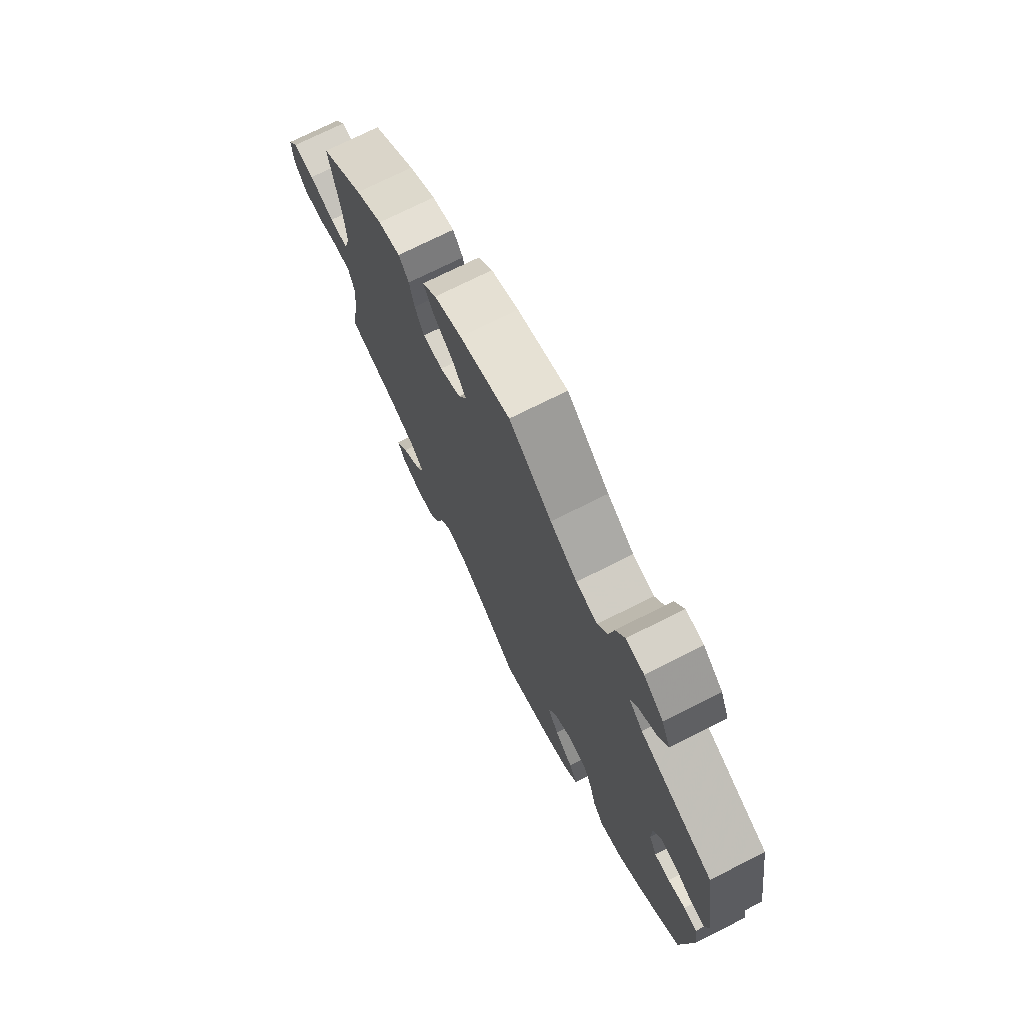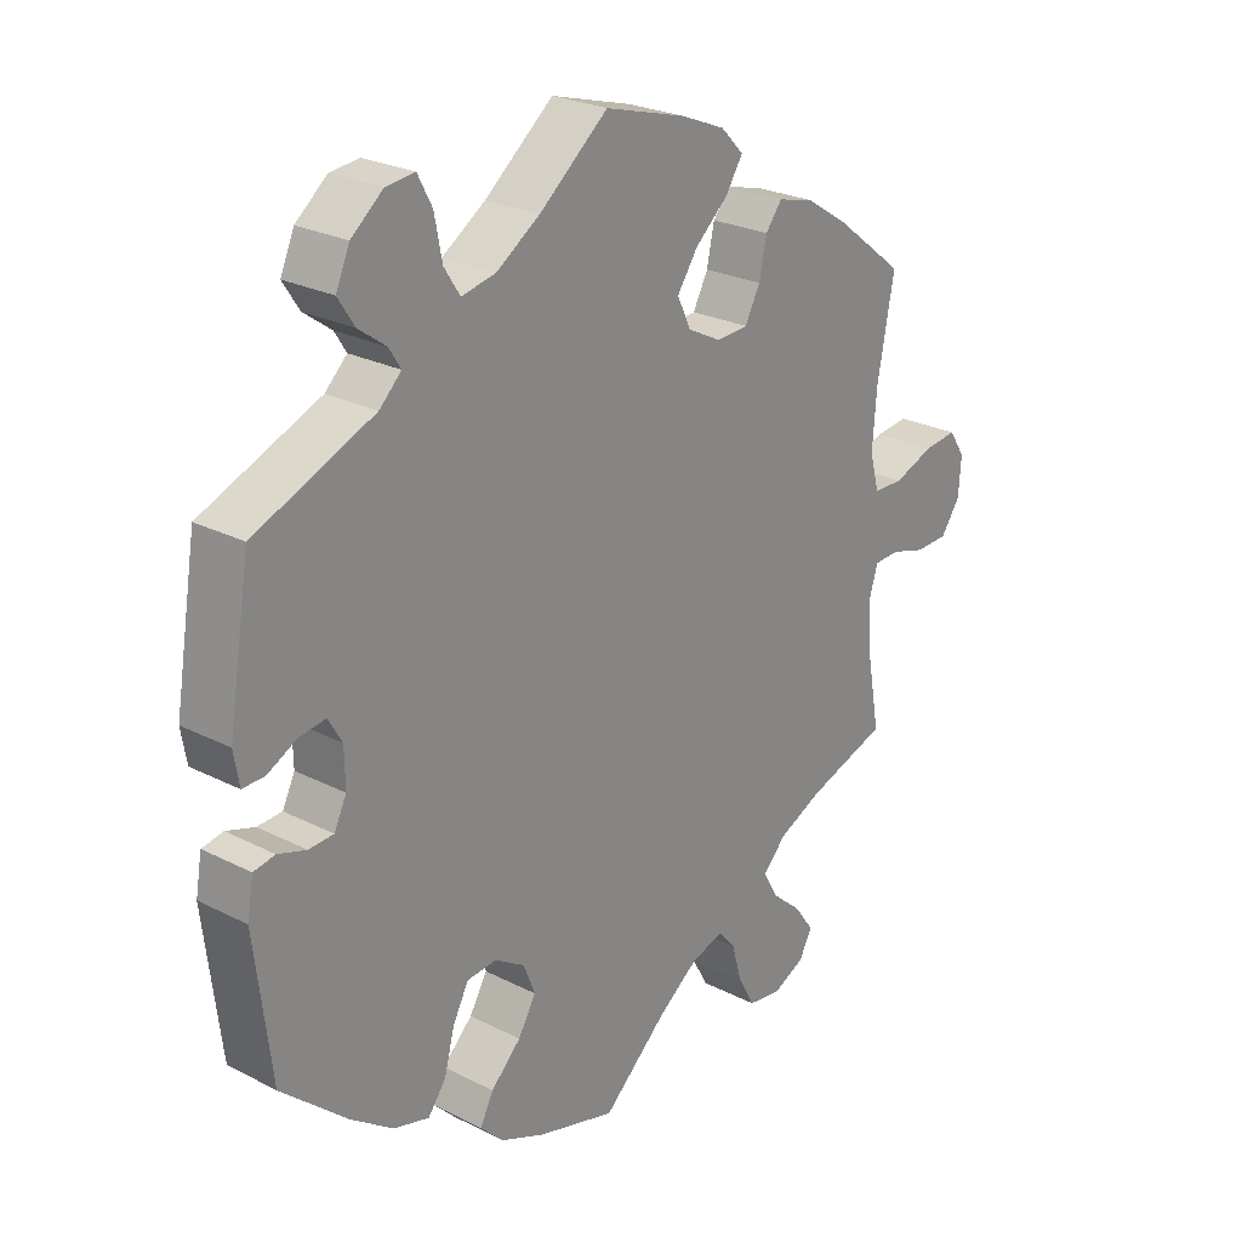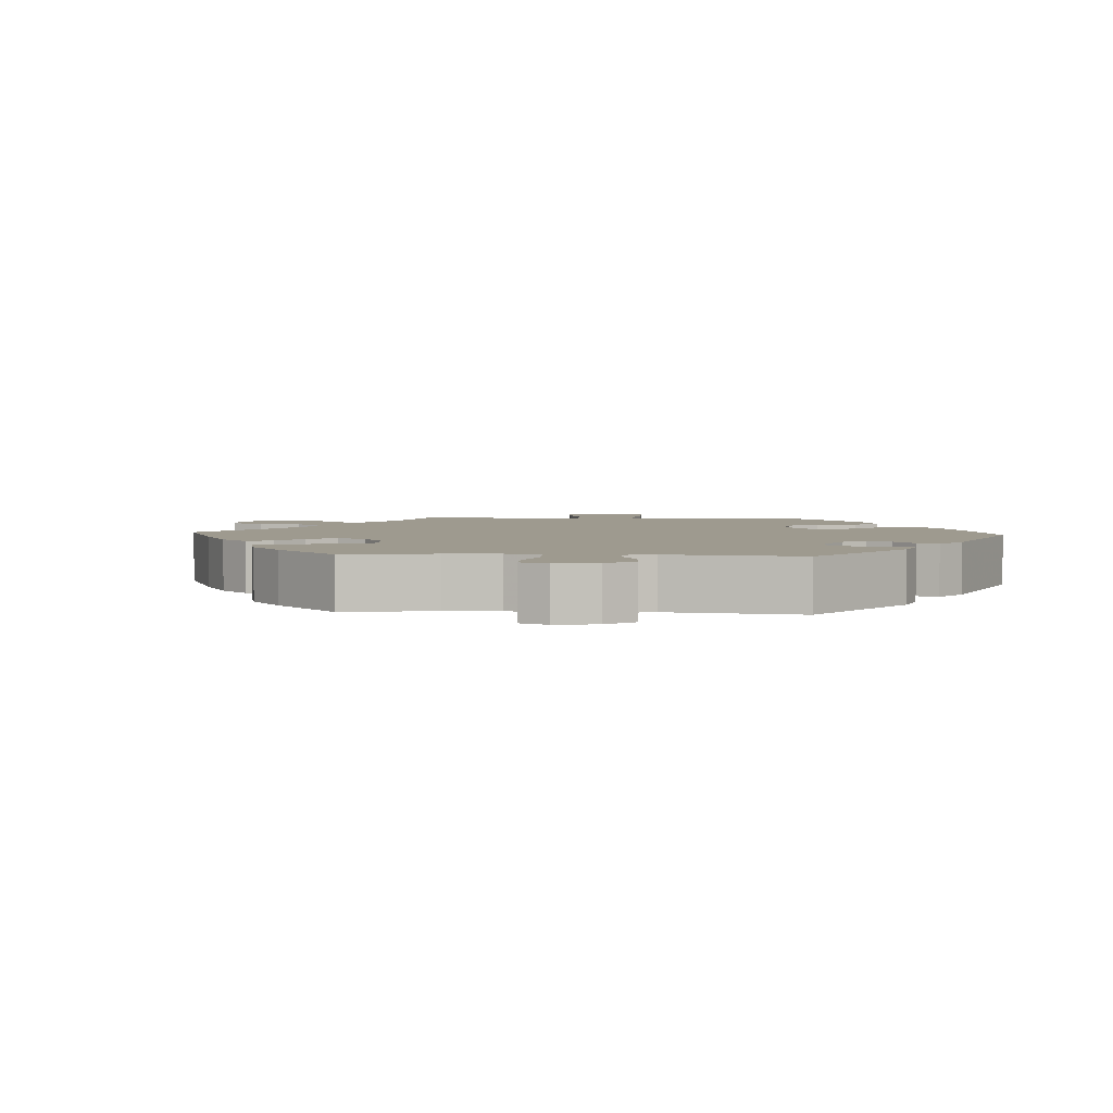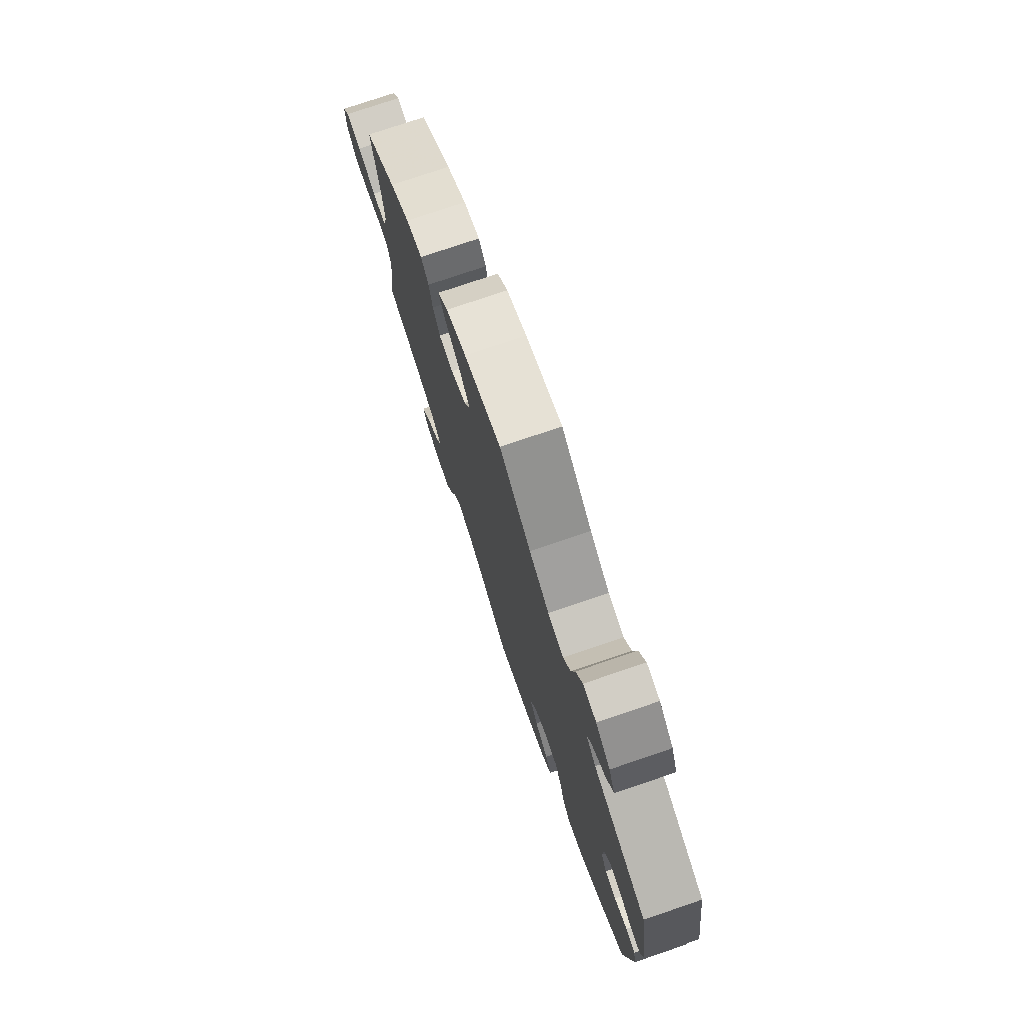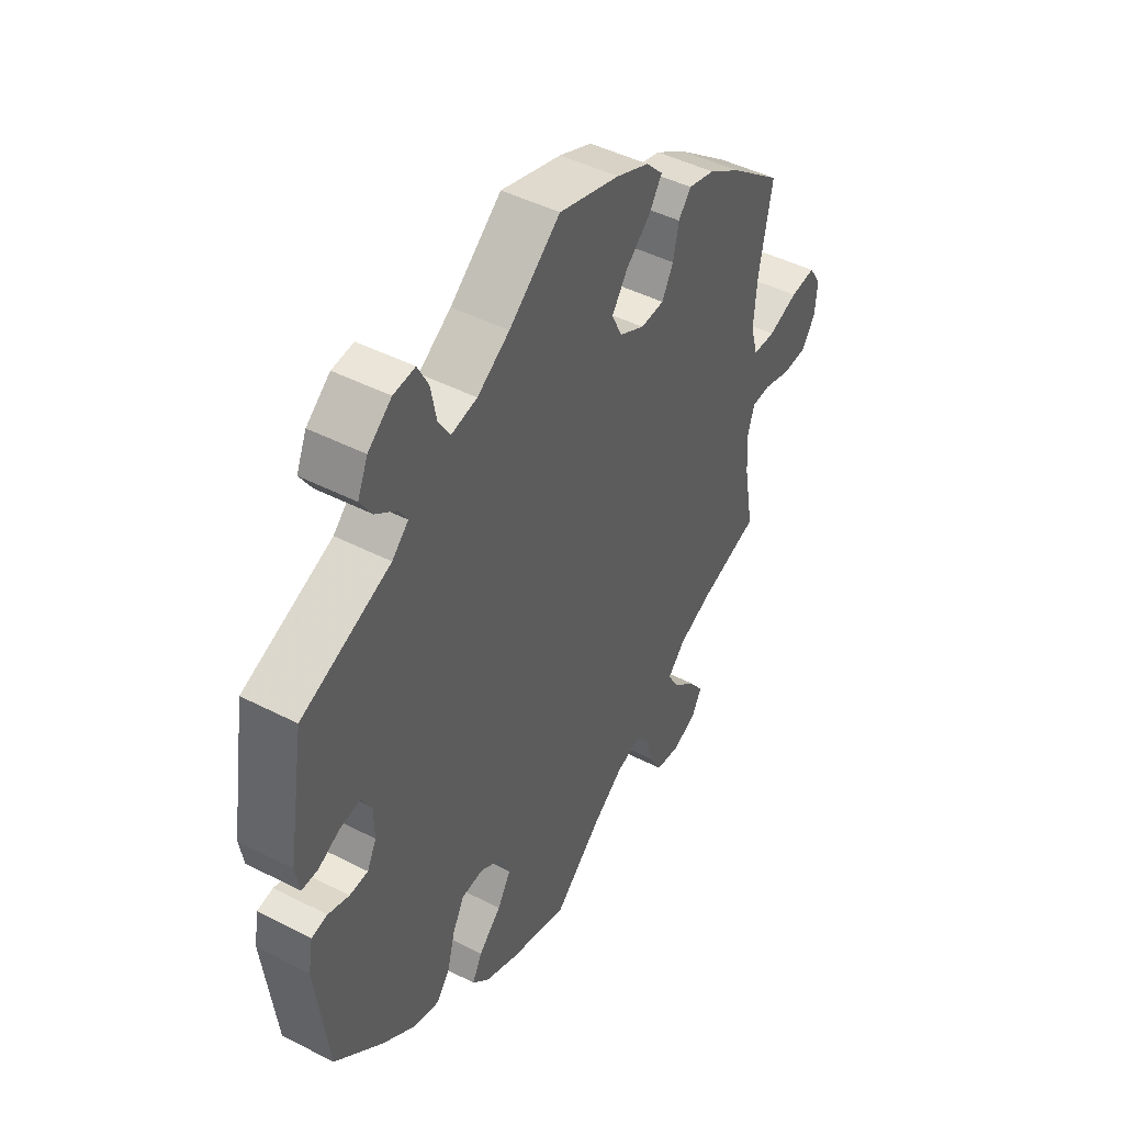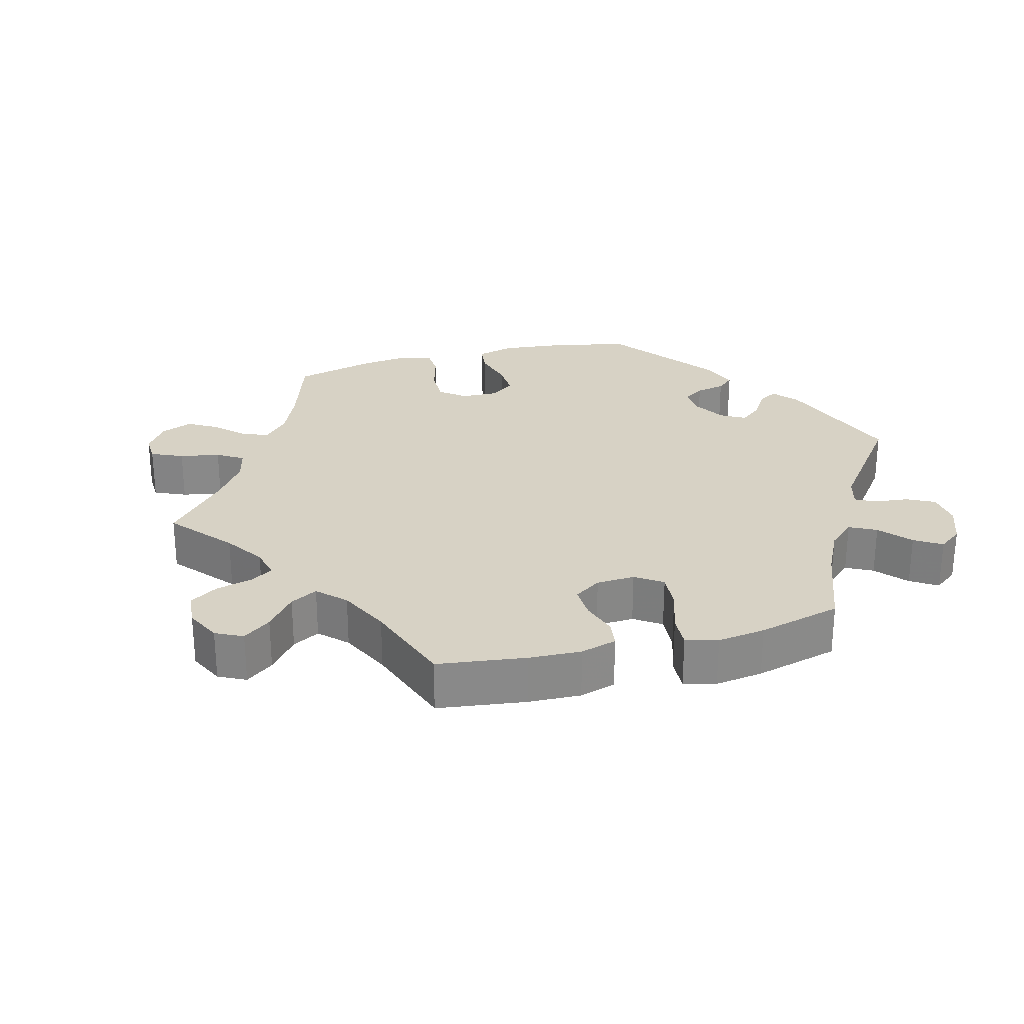
<metadata>
{"format":"obj","ext":"obj","renderer":"f3d","projection":"perspective","resolution":1024,"background":"white","views":[{"elev":73.1,"azim":63.3,"up":"+Z"},{"elev":25.0,"azim":129.7,"up":"+Z"},{"elev":3.6,"azim":33.8,"up":"+Y"},{"elev":76.2,"azim":71.2,"up":"+Z"},{"elev":45.7,"azim":120.6,"up":"+Z"},{"elev":27.2,"azim":-45.0,"up":"+Y"}]}
</metadata>
<code>
v 0.1 0.07 0.496
v 0.163 0.07 0.454
v 0.213 0.07 0.443
v 0.236 0.07 0.479
v 0.247 0.07 0.536
v 0.268 0.07 0.576
v 0.31 0.07 0.571
v 0.356 0.07 0.533
v 0.376 0.07 0.487
v 0.352 0.07 0.45
v 0.312 0.07 0.421
v 0.295 0.07 0.394
v 0.327 0.07 0.363
v 0.5 0.07 0.29
v 0.532 0.07 0.097
v 0.524 0.07 0.051
v 0.492 0.07 0.052
v 0.45 0.07 0.074
v 0.411 0.07 0.08
v 0.391 0.07 0.046
v 0.39 0.07 -0.008
v 0.408 0.07 -0.045
v 0.444 0.07 -0.047
v 0.485 0.07 -0.034
v 0.516 0.07 -0.04
v 0.525 0.07 -0.092
v 0.501 0.07 -0.289
v 0.405 0.07 -0.373
v 0.343 0.07 -0.417
v 0.291 0.07 -0.431
v 0.265 0.07 -0.396
v 0.25 0.07 -0.339
v 0.227 0.07 -0.295
v 0.184 0.07 -0.291
v 0.14 0.07 -0.318
v 0.123 0.07 -0.361
v 0.149 0.07 -0.405
v 0.193 0.07 -0.448
v 0.212 0.07 -0.486
v 0.179 0.07 -0.519
v 0.115 0.07 -0.546
v 0 0.07 -0.578
v -0.093 0.07 -0.494
v -0.152 0.07 -0.45
v -0.2 0.07 -0.435
v -0.225 0.07 -0.465
v -0.24 0.07 -0.518
v -0.264 0.07 -0.561
v -0.312 0.07 -0.568
v -0.359 0.07 -0.546
v -0.378 0.07 -0.51
v -0.349 0.07 -0.47
v -0.305 0.07 -0.432
v -0.284 0.07 -0.394
v -0.318 0.07 -0.358
v -0.383 0.07 -0.328
v -0.5 0.07 -0.289
v -0.48 0.07 -0.178
v -0.476 0.07 -0.111
v -0.489 0.07 -0.068
v -0.526 0.07 -0.066
v -0.578 0.07 -0.081
v -0.626 0.07 -0.079
v -0.654 0.07 -0.039
v -0.658 0.07 0.016
v -0.634 0.07 0.052
v -0.585 0.07 0.046
v -0.527 0.07 0.024
v -0.483 0.07 0.025
v -0.469 0.07 0.076
v -0.475 0.07 0.155
v -0.5 0.07 0.289
v -0.399 0.07 0.367
v -0.336 0.07 0.407
v -0.284 0.07 0.42
v -0.26 0.07 0.389
v -0.249 0.07 0.337
v -0.227 0.07 0.295
v -0.181 0.07 0.292
v -0.132 0.07 0.317
v -0.112 0.07 0.359
v -0.142 0.07 0.403
v -0.19 0.07 0.446
v -0.215 0.07 0.485
v -0.182 0.07 0.519
v -0.118 0.07 0.545
v 0 0.07 0.578
v 0.1 0 0.496
v 0.163 0 0.454
v 0.213 0 0.443
v 0.236 0 0.479
v 0.247 0 0.536
v 0.268 0 0.576
v 0.31 0 0.571
v 0.356 0 0.533
v 0.376 0 0.487
v 0.352 0 0.45
v 0.312 0 0.421
v 0.295 0 0.394
v 0.327 0 0.363
v 0.5 0 0.29
v 0.532 0 0.097
v 0.524 0 0.051
v 0.492 0 0.052
v 0.45 0 0.074
v 0.411 0 0.08
v 0.391 0 0.046
v 0.39 0 -0.008
v 0.408 0 -0.045
v 0.444 0 -0.047
v 0.485 0 -0.034
v 0.516 0 -0.04
v 0.525 0 -0.092
v 0.501 0 -0.289
v 0.405 0 -0.373
v 0.343 0 -0.417
v 0.291 0 -0.431
v 0.265 0 -0.396
v 0.25 0 -0.339
v 0.227 0 -0.295
v 0.184 0 -0.291
v 0.14 0 -0.318
v 0.123 0 -0.361
v 0.149 0 -0.405
v 0.193 0 -0.448
v 0.212 0 -0.486
v 0.179 0 -0.519
v 0.115 0 -0.546
v 0 0 -0.578
v -0.093 0 -0.494
v -0.152 0 -0.45
v -0.2 0 -0.435
v -0.225 0 -0.465
v -0.24 0 -0.518
v -0.264 0 -0.561
v -0.312 0 -0.568
v -0.359 0 -0.546
v -0.378 0 -0.51
v -0.349 0 -0.47
v -0.305 0 -0.432
v -0.284 0 -0.394
v -0.318 0 -0.358
v -0.383 0 -0.328
v -0.5 0 -0.289
v -0.48 0 -0.178
v -0.476 0 -0.111
v -0.489 0 -0.068
v -0.526 0 -0.066
v -0.578 0 -0.081
v -0.626 0 -0.079
v -0.654 0 -0.039
v -0.658 0 0.016
v -0.634 0 0.052
v -0.585 0 0.046
v -0.527 0 0.024
v -0.483 0 0.025
v -0.469 0 0.076
v -0.475 0 0.155
v -0.5 0 0.289
v -0.399 0 0.367
v -0.336 0 0.407
v -0.284 0 0.42
v -0.26 0 0.389
v -0.249 0 0.337
v -0.227 0 0.295
v -0.181 0 0.292
v -0.132 0 0.317
v -0.112 0 0.359
v -0.142 0 0.403
v -0.19 0 0.446
v -0.215 0 0.485
v -0.182 0 0.519
v -0.118 0 0.545
v 0 0 0.578
f 86 87 1
f 85 86 1 2
f 82 83 84 85
f 81 82 85 2
f 80 81 2 3
f 79 80 3
f 74 75 76 77
f 74 77 78
f 71 72 73 74
f 70 71 74 78
f 69 70 78 79
f 65 66 67 68
f 65 68 69
f 64 65 69
f 61 62 63 64
f 60 61 64 69
f 59 60 69 79
f 56 57 58
f 55 56 58 59
f 54 55 59 79
f 50 51 52 53
f 50 53 54
f 49 50 54
f 46 47 48 49
f 45 46 49 54
f 44 45 54 79
f 40 41 42 43
f 37 38 39 40
f 36 37 40 43
f 35 36 43 44
f 29 30 31 32
f 29 32 33
f 28 29 33
f 27 28 33
f 26 27 33 34
f 23 24 25 26
f 22 23 26 34
f 15 16 17 18
f 13 14 15 18
f 12 13 18 19
f 8 9 10 11
f 8 11 12
f 7 8 12
f 4 5 6 7
f 3 4 7 12
f 21 22 34 35
f 20 21 35 44
f 19 20 44 79
f 3 12 19 79
f 88 174 173
f 89 88 173 172
f 172 171 170 169
f 89 172 169 168
f 90 89 168 167
f 90 167 166
f 164 163 162 161
f 165 164 161
f 161 160 159 158
f 165 161 158 157
f 166 165 157 156
f 155 154 153 152
f 156 155 152
f 156 152 151
f 151 150 149 148
f 156 151 148 147
f 166 156 147 146
f 145 144 143
f 146 145 143 142
f 166 146 142 141
f 140 139 138 137
f 141 140 137
f 141 137 136
f 136 135 134 133
f 141 136 133 132
f 166 141 132 131
f 130 129 128 127
f 127 126 125 124
f 130 127 124 123
f 131 130 123 122
f 119 118 117 116
f 120 119 116
f 120 116 115
f 120 115 114
f 121 120 114 113
f 113 112 111 110
f 121 113 110 109
f 105 104 103 102
f 105 102 101 100
f 106 105 100 99
f 98 97 96 95
f 99 98 95
f 99 95 94
f 94 93 92 91
f 99 94 91 90
f 122 121 109 108
f 131 122 108 107
f 166 131 107 106
f 166 106 99 90
f 1 88 89 2
f 2 89 90 3
f 3 90 91 4
f 4 91 92 5
f 5 92 93 6
f 6 93 94 7
f 7 94 95 8
f 8 95 96 9
f 9 96 97 10
f 10 97 98 11
f 11 98 99 12
f 12 99 100 13
f 13 100 101 14
f 14 101 102 15
f 15 102 103 16
f 16 103 104 17
f 17 104 105 18
f 18 105 106 19
f 19 106 107 20
f 20 107 108 21
f 21 108 109 22
f 22 109 110 23
f 23 110 111 24
f 24 111 112 25
f 25 112 113 26
f 26 113 114 27
f 27 114 115 28
f 28 115 116 29
f 29 116 117 30
f 30 117 118 31
f 31 118 119 32
f 32 119 120 33
f 33 120 121 34
f 34 121 122 35
f 35 122 123 36
f 36 123 124 37
f 37 124 125 38
f 38 125 126 39
f 39 126 127 40
f 40 127 128 41
f 41 128 129 42
f 42 129 130 43
f 43 130 131 44
f 44 131 132 45
f 45 132 133 46
f 46 133 134 47
f 47 134 135 48
f 48 135 136 49
f 49 136 137 50
f 50 137 138 51
f 51 138 139 52
f 52 139 140 53
f 53 140 141 54
f 54 141 142 55
f 55 142 143 56
f 56 143 144 57
f 57 144 145 58
f 58 145 146 59
f 59 146 147 60
f 60 147 148 61
f 61 148 149 62
f 62 149 150 63
f 63 150 151 64
f 64 151 152 65
f 65 152 153 66
f 66 153 154 67
f 67 154 155 68
f 68 155 156 69
f 69 156 157 70
f 70 157 158 71
f 71 158 159 72
f 72 159 160 73
f 73 160 161 74
f 74 161 162 75
f 75 162 163 76
f 76 163 164 77
f 77 164 165 78
f 78 165 166 79
f 79 166 167 80
f 80 167 168 81
f 81 168 169 82
f 82 169 170 83
f 83 170 171 84
f 84 171 172 85
f 85 172 173 86
f 86 173 174 87
f 87 174 88 1

</code>
